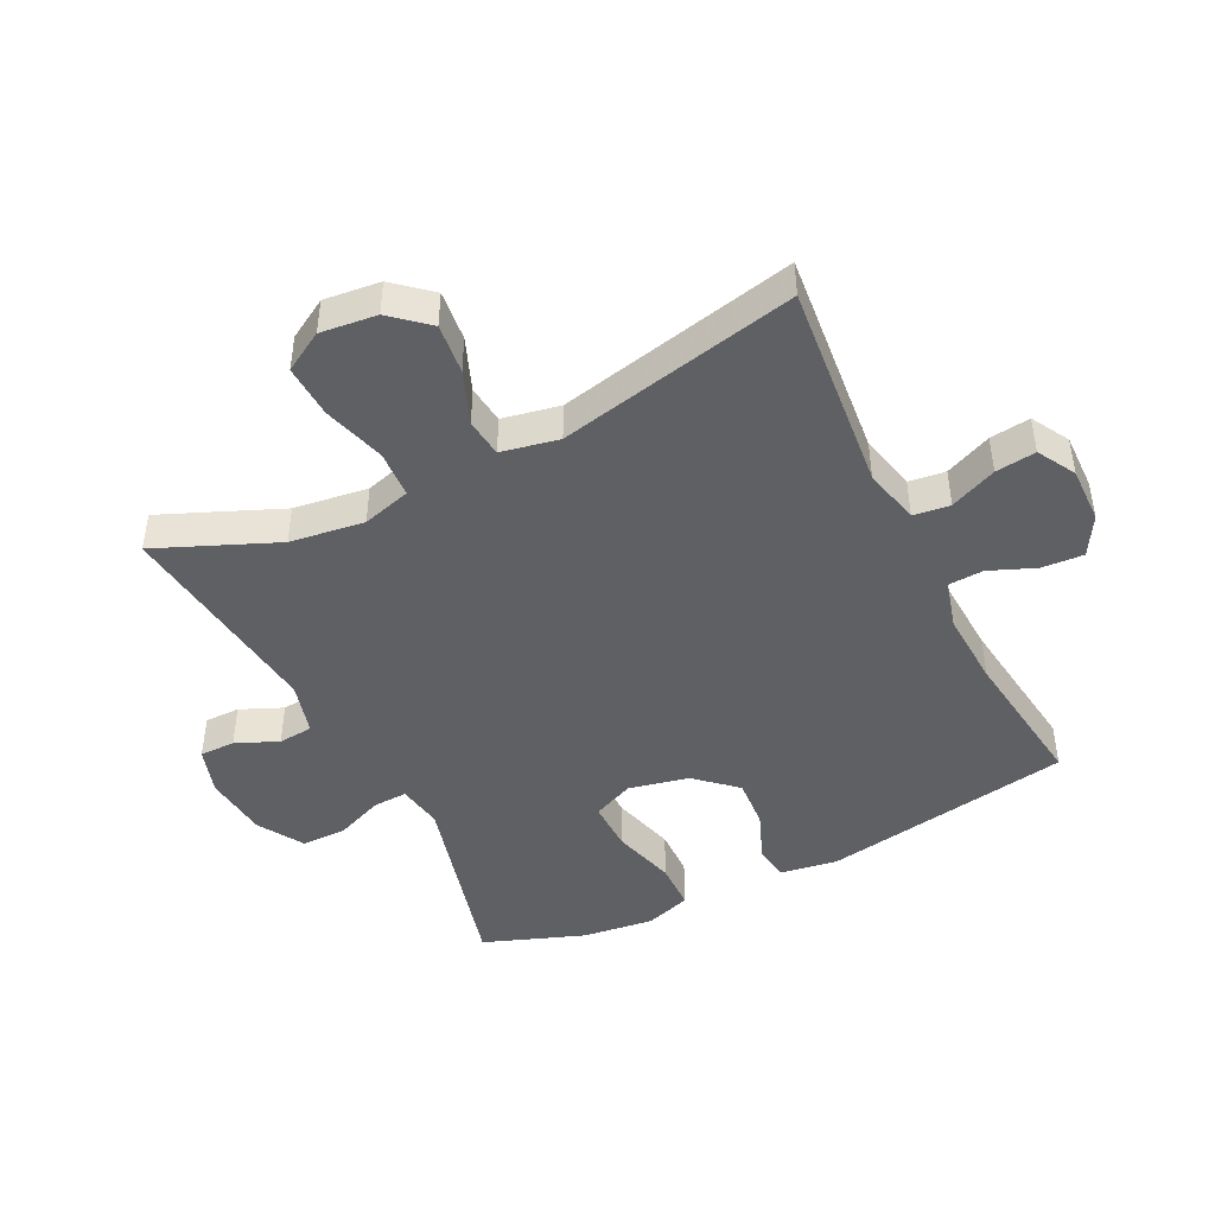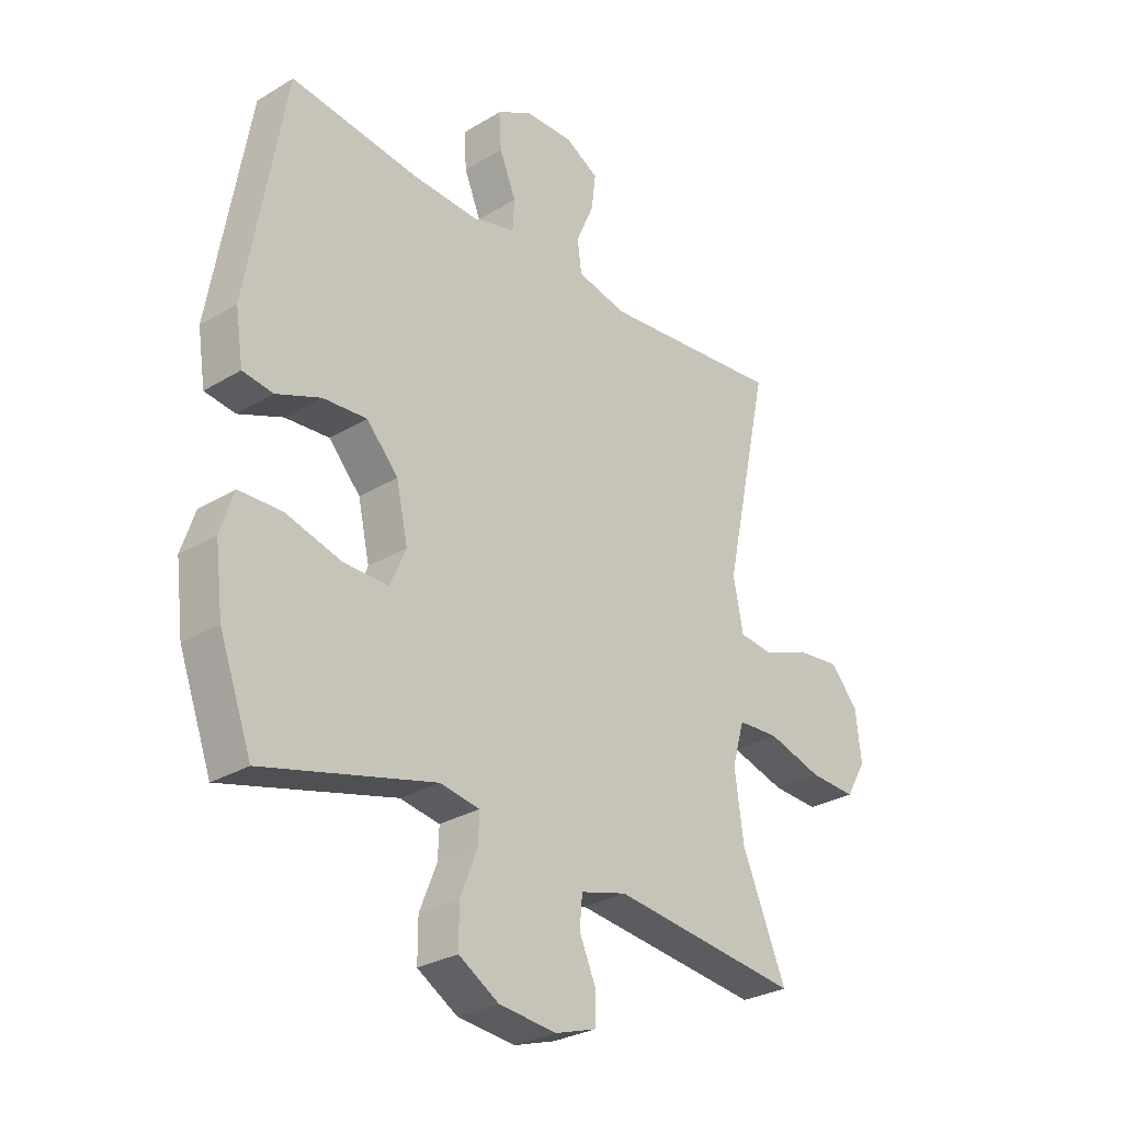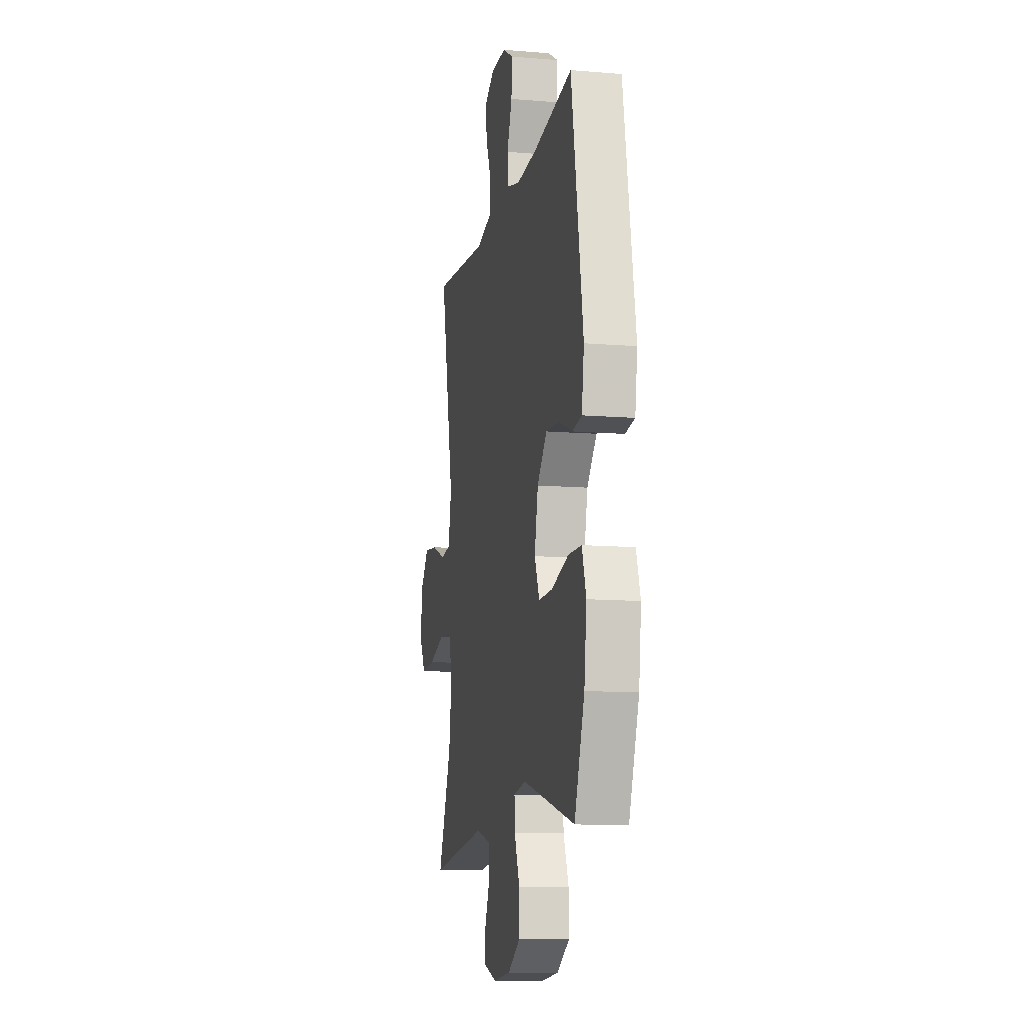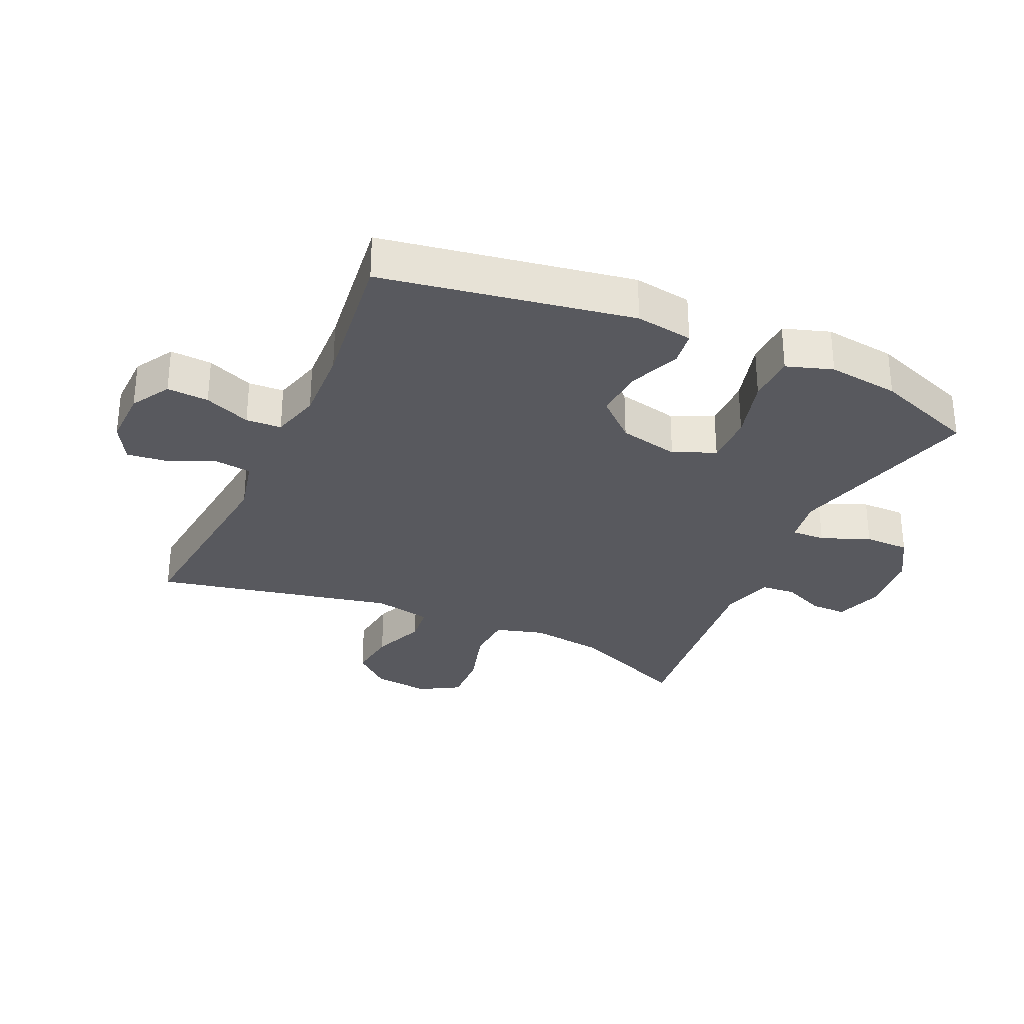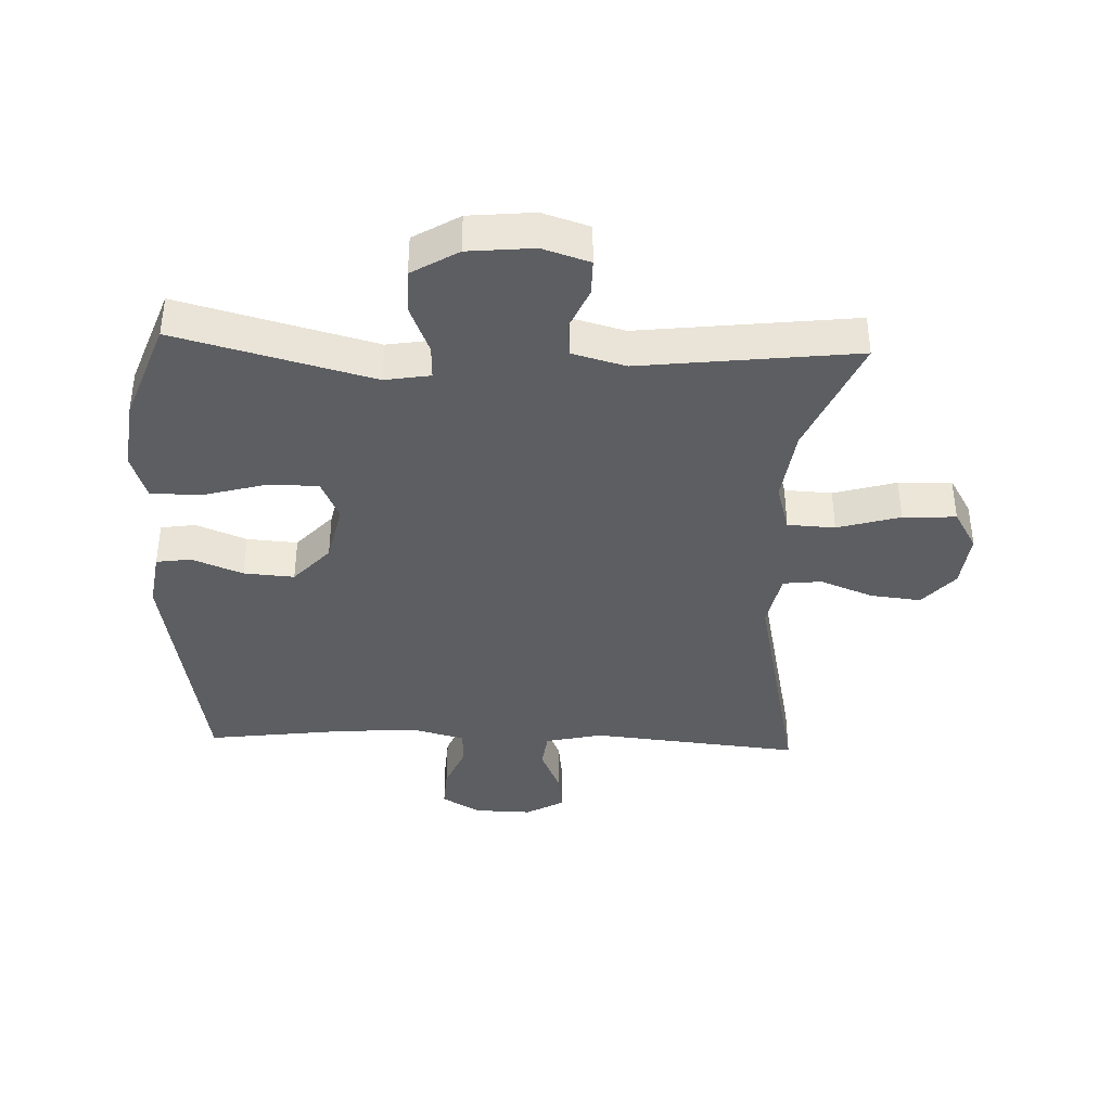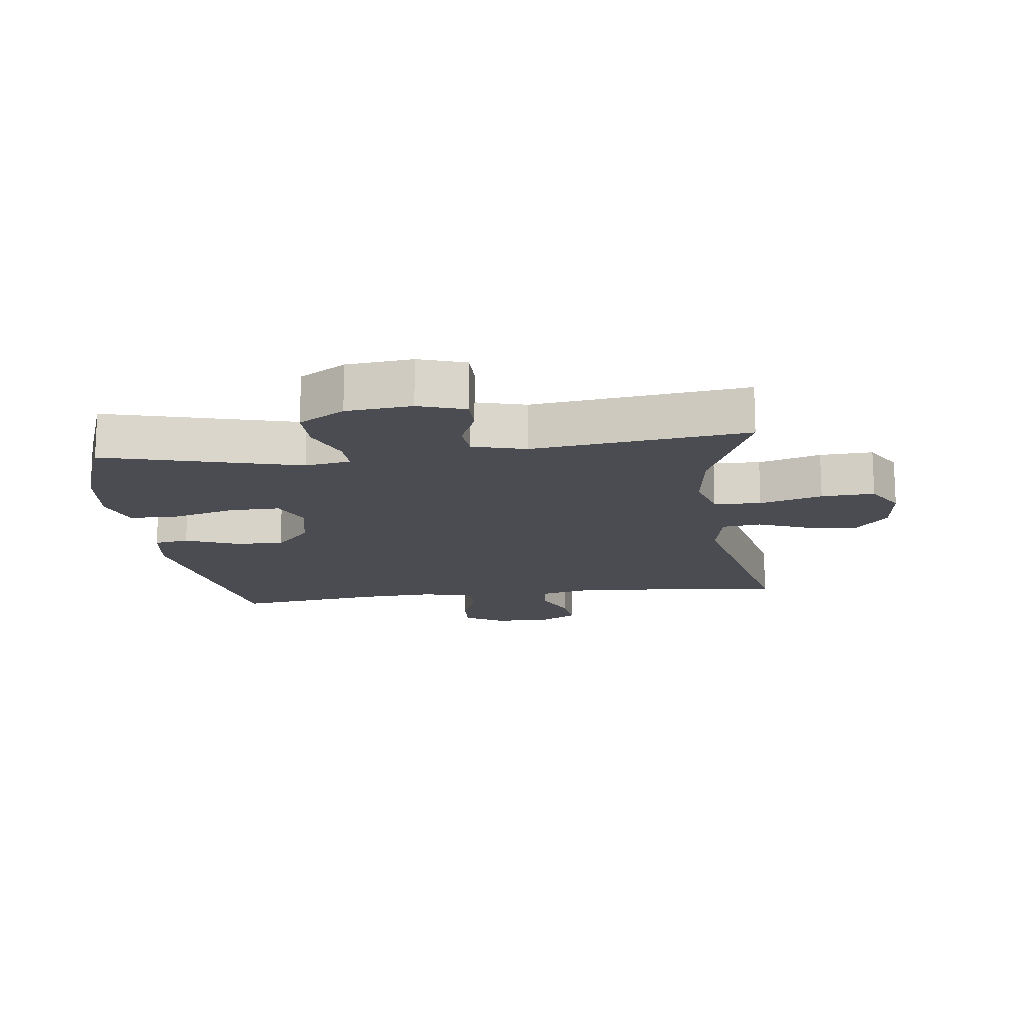
<metadata>
{"format":"obj","ext":"obj","renderer":"f3d","projection":"perspective","resolution":1024,"background":"white","views":[{"elev":-45.2,"azim":-63.5,"up":"+Y"},{"elev":-28.9,"azim":131.8,"up":"+Z"},{"elev":-11.7,"azim":78.7,"up":"+Z"},{"elev":-30.4,"azim":65.5,"up":"+Y"},{"elev":-38.8,"azim":177.8,"up":"+Y"},{"elev":-15.4,"azim":-172.7,"up":"+Y"}]}
</metadata>
<code>
v 0.5 0.07 0.5
v 0.568 0.07 0.104
v 0.554 0.07 0.013
v 0.499 0.07 0.005
v 0.419 0.07 0.037
v 0.339 0.07 0.043
v 0.282 0.07 -0.02
v 0.261 0.07 -0.115
v 0.29 0.07 -0.181
v 0.371 0.07 -0.18
v 0.472 0.07 -0.152
v 0.549 0.07 -0.154
v 0.573 0.07 -0.227
v 0.559 0.07 -0.34
v 0.5 0.07 -0.5
v 0.191 0.07 -0.418
v 0.119 0.07 -0.43
v 0.121 0.07 -0.483
v 0.152 0.07 -0.56
v 0.152 0.07 -0.631
v 0.079 0.07 -0.675
v -0.025 0.07 -0.685
v -0.099 0.07 -0.661
v -0.099 0.07 -0.605
v -0.07 0.07 -0.538
v -0.075 0.07 -0.483
v -0.159 0.07 -0.46
v -0.5 0.07 -0.5
v -0.42 0.07 -0.311
v -0.404 0.07 -0.193
v -0.426 0.07 -0.116
v -0.501 0.07 -0.112
v -0.6 0.07 -0.141
v -0.684 0.07 -0.145
v -0.721 0.07 -0.082
v -0.711 0.07 0.007
v -0.661 0.07 0.065
v -0.581 0.07 0.056
v -0.497 0.07 0.023
v -0.436 0.07 0.03
v -0.418 0.07 0.121
v -0.5 0.07 0.5
v -0.168 0.07 0.467
v -0.078 0.07 0.488
v -0.071 0.07 0.546
v -0.103 0.07 0.62
v -0.111 0.07 0.684
v -0.051 0.07 0.718
v 0.039 0.07 0.716
v 0.101 0.07 0.68
v 0.097 0.07 0.614
v 0.067 0.07 0.541
v 0.07 0.07 0.485
v 0.148 0.07 0.464
v 0.268 0.07 0.47
v 0.5 0 0.5
v 0.568 0 0.104
v 0.554 0 0.013
v 0.499 0 0.005
v 0.419 0 0.037
v 0.339 0 0.043
v 0.282 0 -0.02
v 0.261 0 -0.115
v 0.29 0 -0.181
v 0.371 0 -0.18
v 0.472 0 -0.152
v 0.549 0 -0.154
v 0.573 0 -0.227
v 0.559 0 -0.34
v 0.5 0 -0.5
v 0.191 0 -0.418
v 0.119 0 -0.43
v 0.121 0 -0.483
v 0.152 0 -0.56
v 0.152 0 -0.631
v 0.079 0 -0.675
v -0.025 0 -0.685
v -0.099 0 -0.661
v -0.099 0 -0.605
v -0.07 0 -0.538
v -0.075 0 -0.483
v -0.159 0 -0.46
v -0.5 0 -0.5
v -0.42 0 -0.311
v -0.404 0 -0.193
v -0.426 0 -0.116
v -0.501 0 -0.112
v -0.6 0 -0.141
v -0.684 0 -0.145
v -0.721 0 -0.082
v -0.711 0 0.007
v -0.661 0 0.065
v -0.581 0 0.056
v -0.497 0 0.023
v -0.436 0 0.03
v -0.418 0 0.121
v -0.5 0 0.5
v -0.168 0 0.467
v -0.078 0 0.488
v -0.071 0 0.546
v -0.103 0 0.62
v -0.111 0 0.684
v -0.051 0 0.718
v 0.039 0 0.716
v 0.101 0 0.68
v 0.097 0 0.614
v 0.067 0 0.541
v 0.07 0 0.485
v 0.148 0 0.464
v 0.268 0 0.47
f 50 51 52
f 49 50 52
f 48 49 52
f 47 48 52
f 46 47 52
f 45 46 52
f 44 45 52 53
f 43 44 53 54
f 41 42 43
f 40 41 43 54
f 37 38 39
f 36 37 39
f 35 36 39
f 34 35 39
f 33 34 39
f 32 33 39
f 31 32 39 40
f 40 54 55
f 31 40 55
f 30 31 55
f 27 28 29
f 30 55 1
f 29 30 1
f 27 29 1
f 26 27 1
f 23 24 25
f 22 23 25
f 21 22 25
f 20 21 25
f 19 20 25
f 18 19 25
f 14 15 16
f 13 14 16
f 12 13 16
f 11 12 16
f 10 11 16
f 9 10 16 17
f 8 9 17
f 7 8 17
f 3 4 5
f 2 3 5
f 1 2 5
f 1 5 6
f 17 18 25 26
f 7 17 26
f 7 26 1
f 1 6 7
f 107 106 105
f 107 105 104
f 107 104 103
f 107 103 102
f 107 102 101
f 107 101 100
f 108 107 100 99
f 109 108 99 98
f 98 97 96
f 109 98 96 95
f 94 93 92
f 94 92 91
f 94 91 90
f 94 90 89
f 94 89 88
f 94 88 87
f 95 94 87 86
f 110 109 95
f 110 95 86
f 110 86 85
f 84 83 82
f 56 110 85
f 56 85 84
f 56 84 82
f 56 82 81
f 80 79 78
f 80 78 77
f 80 77 76
f 80 76 75
f 80 75 74
f 80 74 73
f 71 70 69
f 71 69 68
f 71 68 67
f 71 67 66
f 71 66 65
f 72 71 65 64
f 72 64 63
f 72 63 62
f 60 59 58
f 60 58 57
f 60 57 56
f 61 60 56
f 81 80 73 72
f 81 72 62
f 56 81 62
f 62 61 56
f 1 56 57 2
f 2 57 58 3
f 3 58 59 4
f 4 59 60 5
f 5 60 61 6
f 6 61 62 7
f 7 62 63 8
f 8 63 64 9
f 9 64 65 10
f 10 65 66 11
f 11 66 67 12
f 12 67 68 13
f 13 68 69 14
f 14 69 70 15
f 15 70 71 16
f 16 71 72 17
f 17 72 73 18
f 18 73 74 19
f 19 74 75 20
f 20 75 76 21
f 21 76 77 22
f 22 77 78 23
f 23 78 79 24
f 24 79 80 25
f 25 80 81 26
f 26 81 82 27
f 27 82 83 28
f 28 83 84 29
f 29 84 85 30
f 30 85 86 31
f 31 86 87 32
f 32 87 88 33
f 33 88 89 34
f 34 89 90 35
f 35 90 91 36
f 36 91 92 37
f 37 92 93 38
f 38 93 94 39
f 39 94 95 40
f 40 95 96 41
f 41 96 97 42
f 42 97 98 43
f 43 98 99 44
f 44 99 100 45
f 45 100 101 46
f 46 101 102 47
f 47 102 103 48
f 48 103 104 49
f 49 104 105 50
f 50 105 106 51
f 51 106 107 52
f 52 107 108 53
f 53 108 109 54
f 54 109 110 55
f 55 110 56 1

</code>
